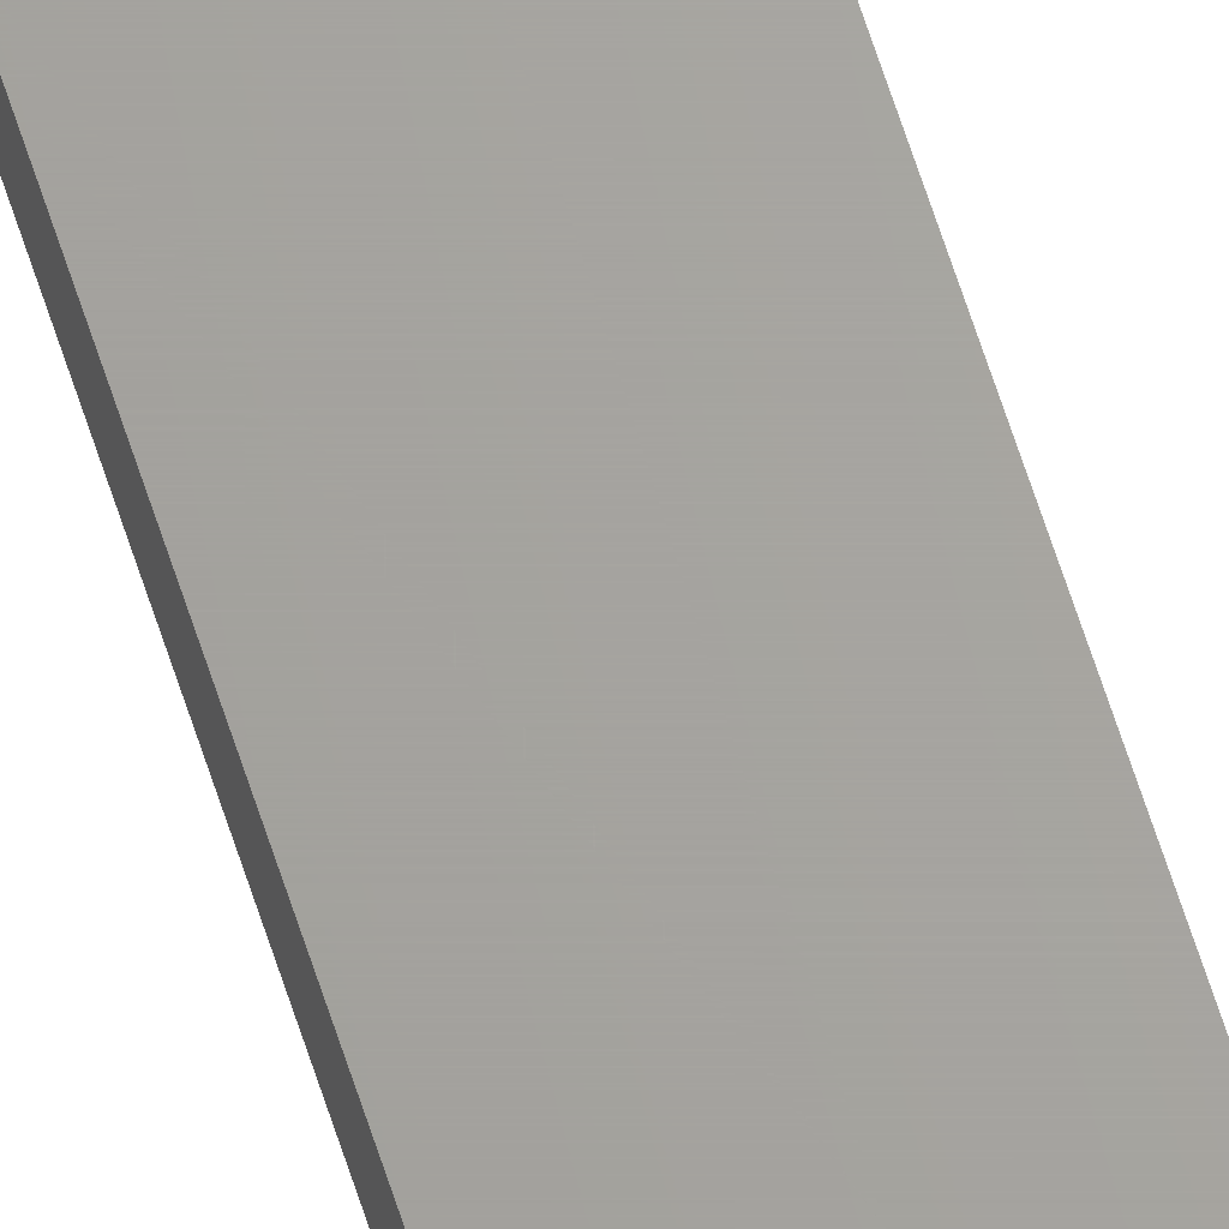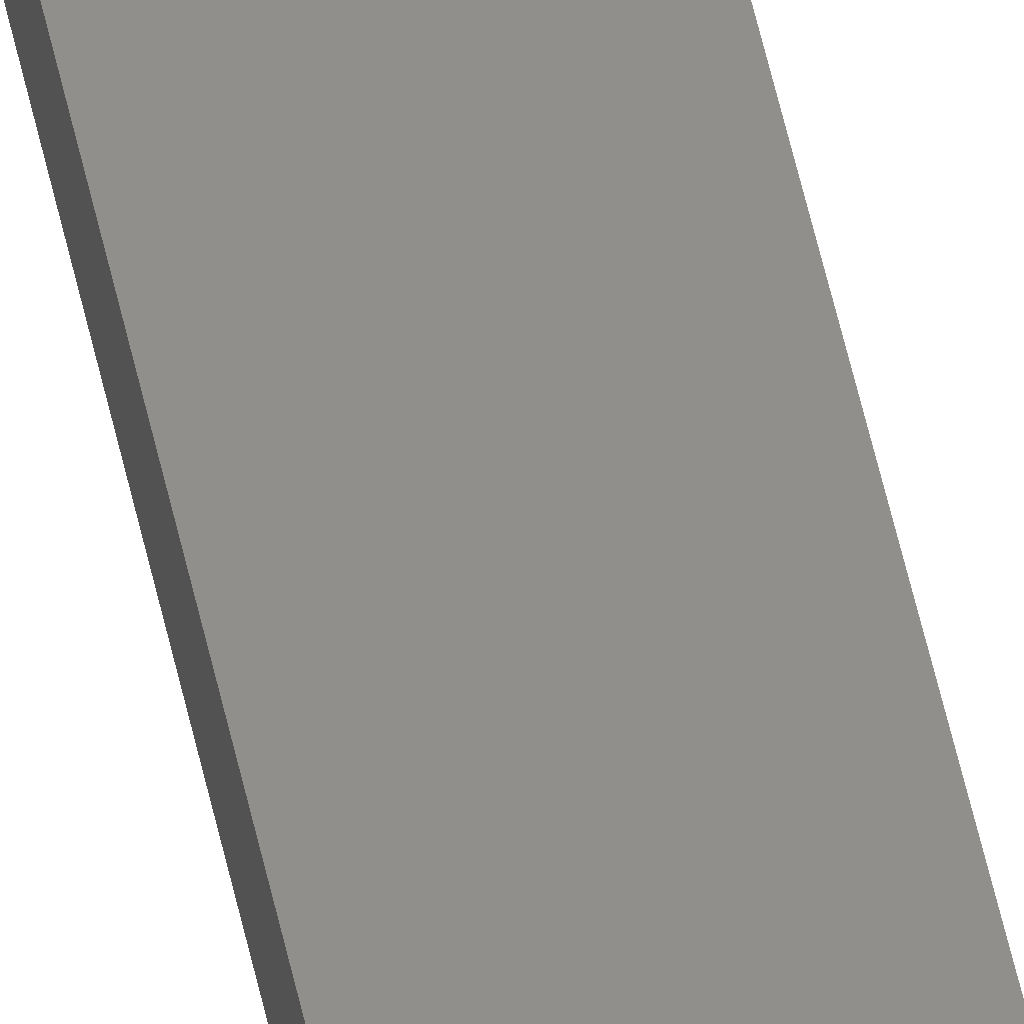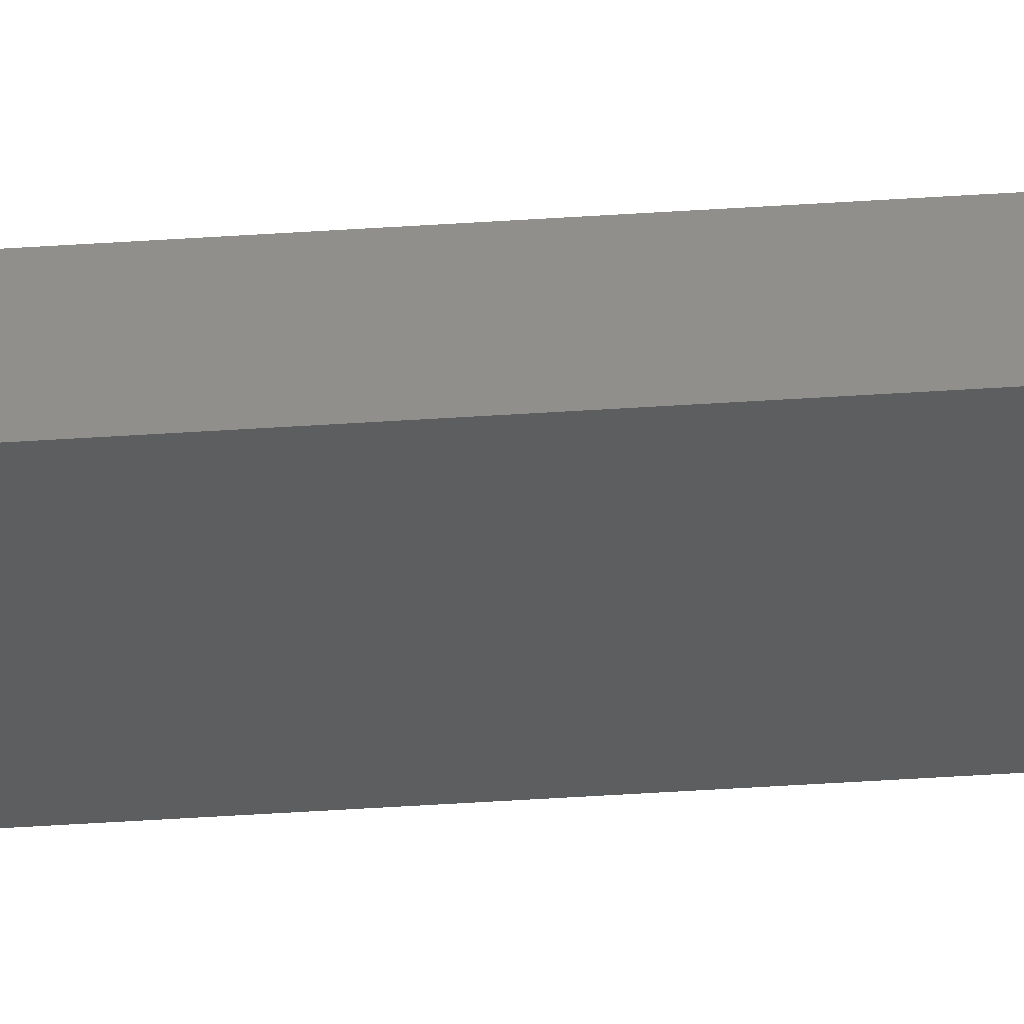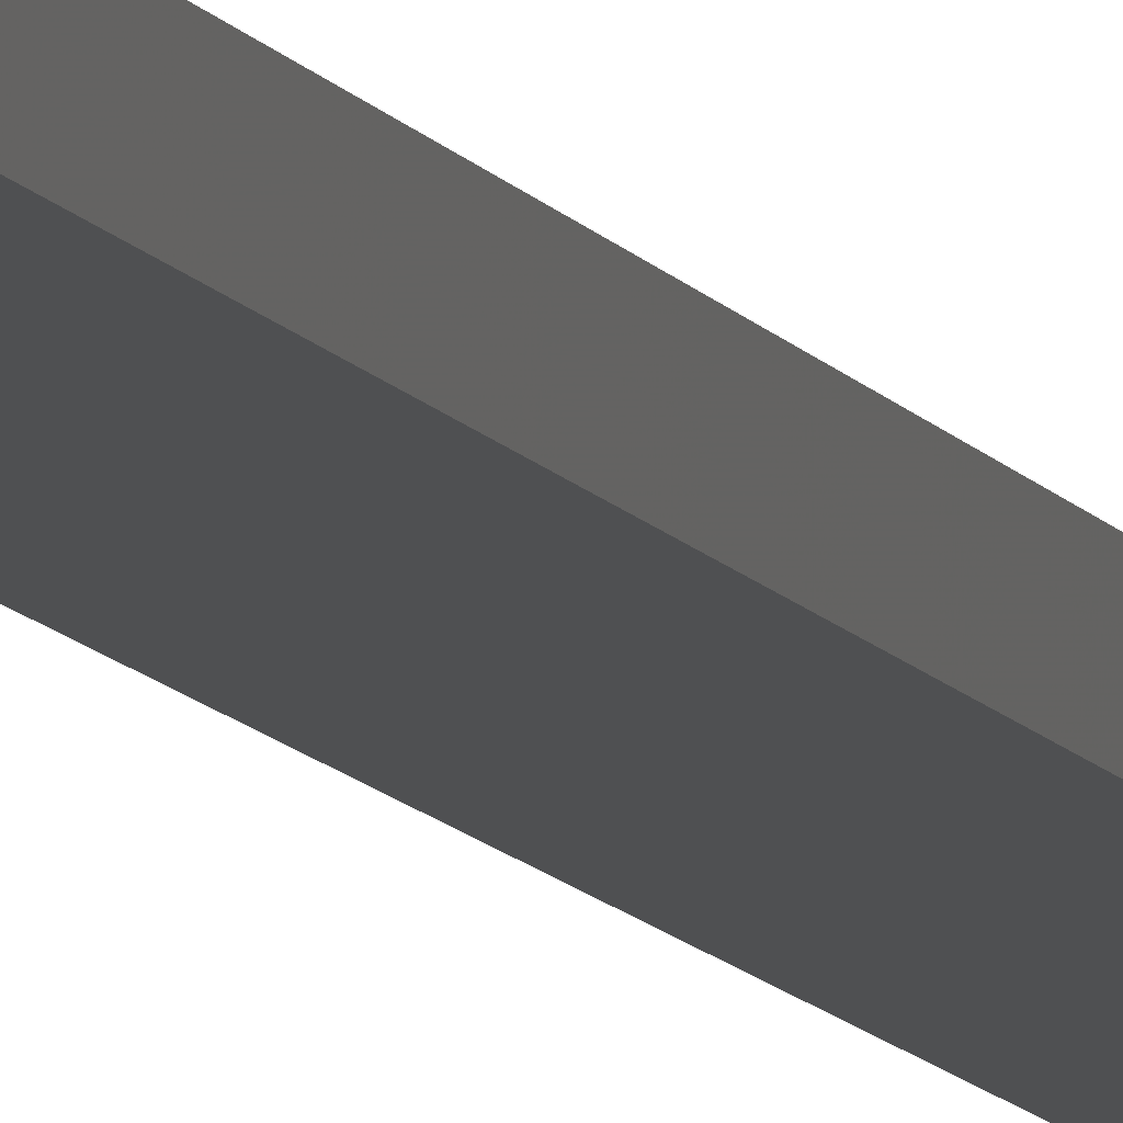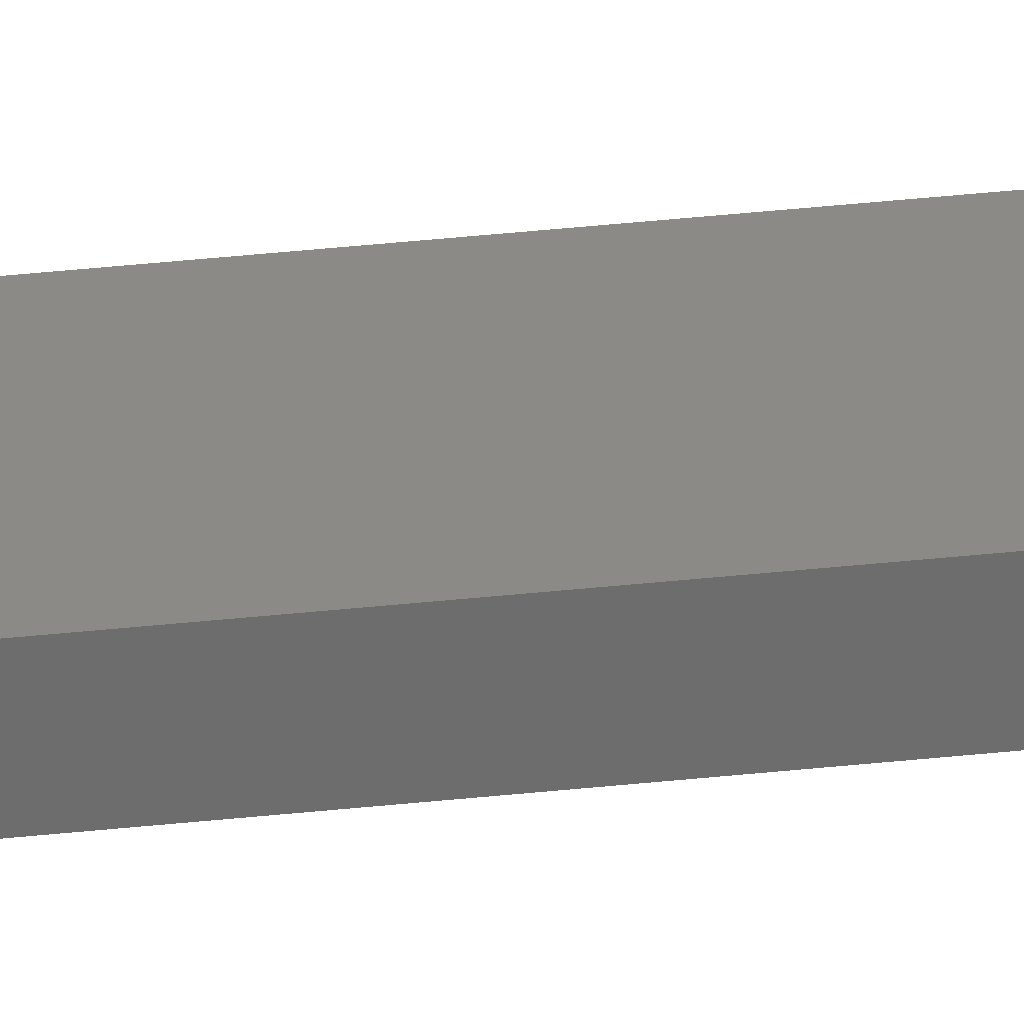
<metadata>
{"format":"stl","ext":"stl","renderer":"f3d","projection":"perspective","resolution":1024,"background":"white","views":[{"elev":67.3,"azim":161.9,"up":"+Y"},{"elev":50.0,"azim":168.5,"up":"+Y"},{"elev":-33.3,"azim":-84.3,"up":"+Y"},{"elev":-5.8,"azim":-169.2,"up":"+Y"},{"elev":30.7,"azim":-99.5,"up":"+Y"}]}
</metadata>
<code>
# stl→obj: 30 verts, 52 faces
v 0 -0.007812 0
v 0.02368 -0.007812 -1.45e-18
v 4.018e-17 -0.007812 0.6562
v 0.02368 -0.007812 0.6562
v 4.258e-17 -0.007812 0.6953
v 0.02368 -0.007812 0.6953
v 4.51e-17 -0.007812 0.75
v 0.02368 -0.007812 0.75
v 0.02368 0 0.6953
v 0.02368 0 0.7422
v 0.02368 -0.0001501 0.7437
v 0.02368 -0.0005947 0.7452
v 0.02368 -0.001317 0.7465
v 0.02368 -0.002288 0.7477
v 0.02368 -0.003472 0.7487
v 0.02368 -0.004823 0.7494
v 0.02368 -0.006288 0.7498
v 0.02368 0 -1.45e-18
v 0.02368 0 0.6562
v 4.545e-17 0 0.7422
v 4.571e-17 -0.001317 0.7465
v 4.554e-17 -0.0001501 0.7437
v 4.563e-17 -0.0005947 0.7452
v 4.592e-17 -0.006288 0.7498
v 4.584e-17 -0.003472 0.7487
v 4.589e-17 -0.004823 0.7494
v 4.578e-17 -0.002288 0.7477
v 4.258e-17 0 0.6953
v 4.018e-17 0 0.6562
v 0 0 0
f 1 2 3
f 3 2 4
f 5 6 7
f 7 6 8
f 6 9 10
f 6 10 11
f 6 11 12
f 6 12 13
f 6 13 14
f 6 14 15
f 6 15 16
f 6 16 17
f 6 17 8
f 2 18 4
f 4 18 19
f 20 21 22
f 21 23 22
f 7 24 25
f 25 24 26
f 5 7 25
f 5 25 27
f 5 27 21
f 5 21 20
f 5 20 28
f 3 29 1
f 1 29 30
f 28 20 9
f 9 20 10
f 30 29 18
f 18 29 19
f 9 6 28
f 28 6 5
f 29 3 19
f 19 3 4
f 10 20 11
f 11 20 22
f 11 22 12
f 12 22 23
f 12 23 13
f 13 23 21
f 13 21 14
f 14 21 27
f 14 27 15
f 15 27 25
f 15 25 16
f 16 25 26
f 16 26 17
f 17 26 24
f 17 24 8
f 8 24 7
f 1 30 2
f 2 30 18

</code>
